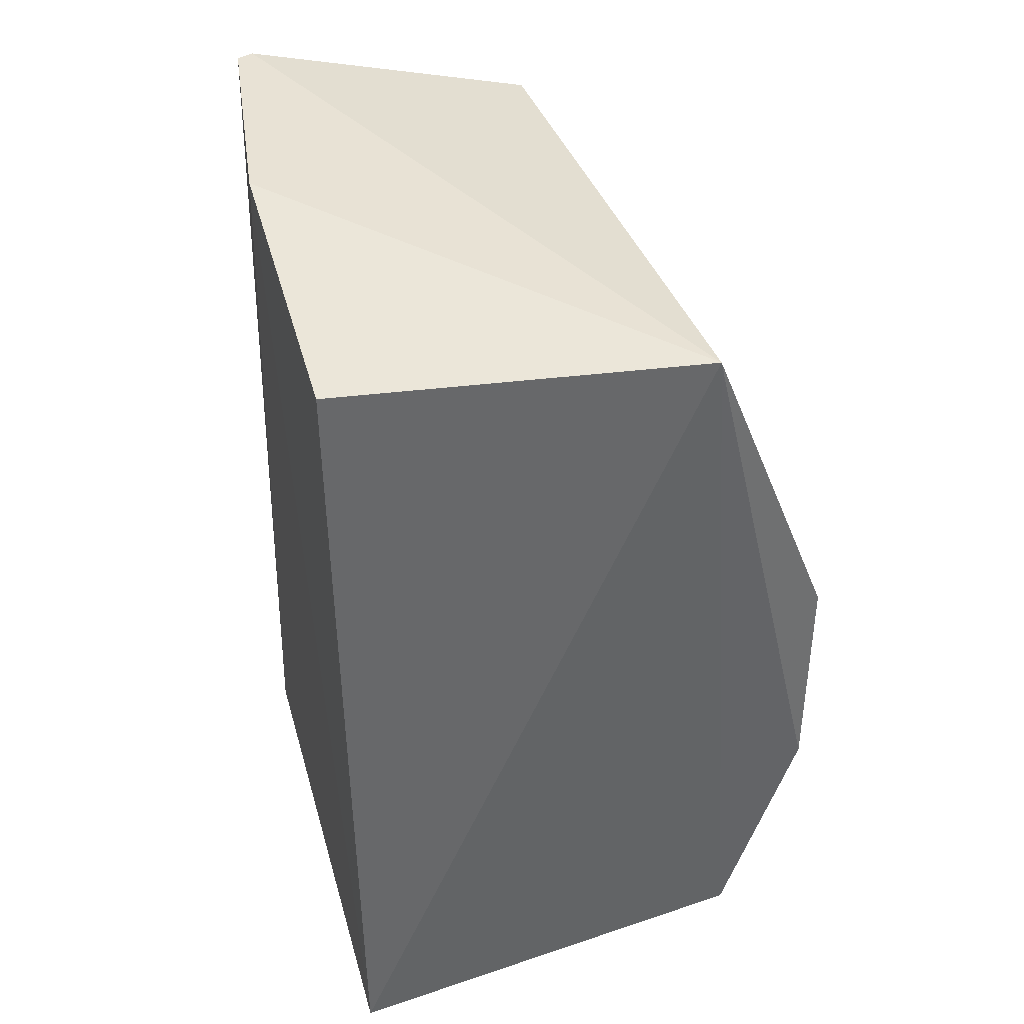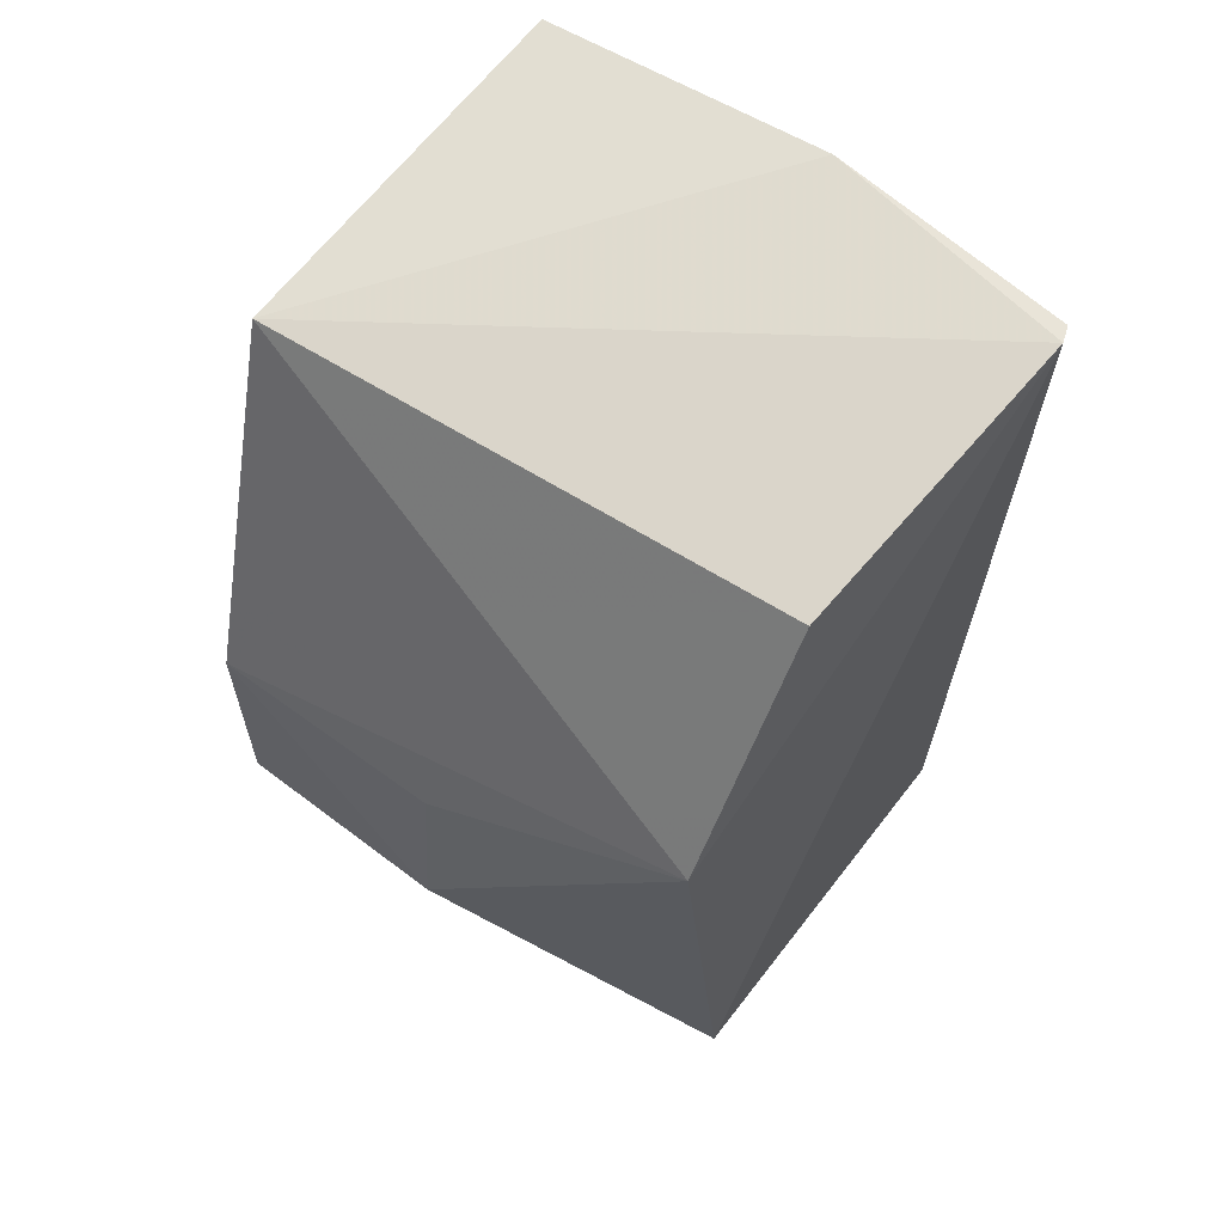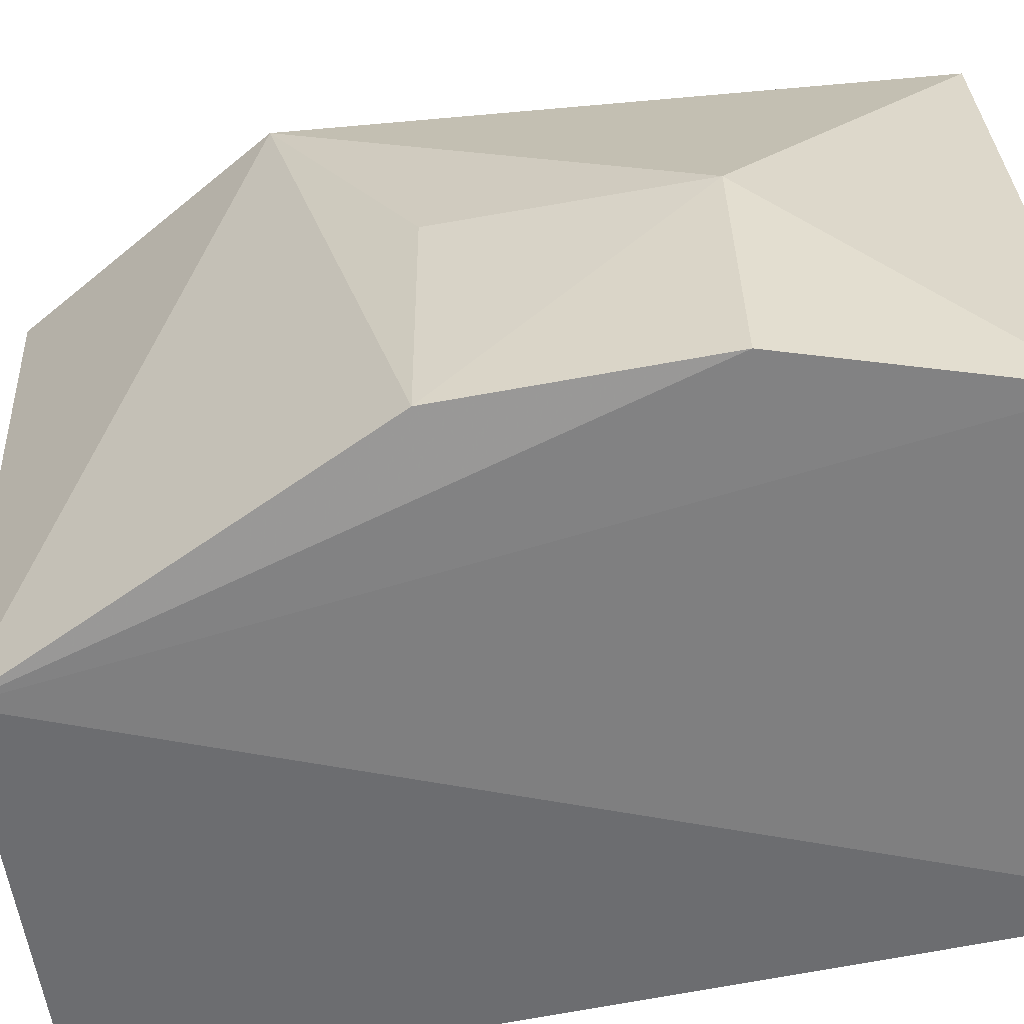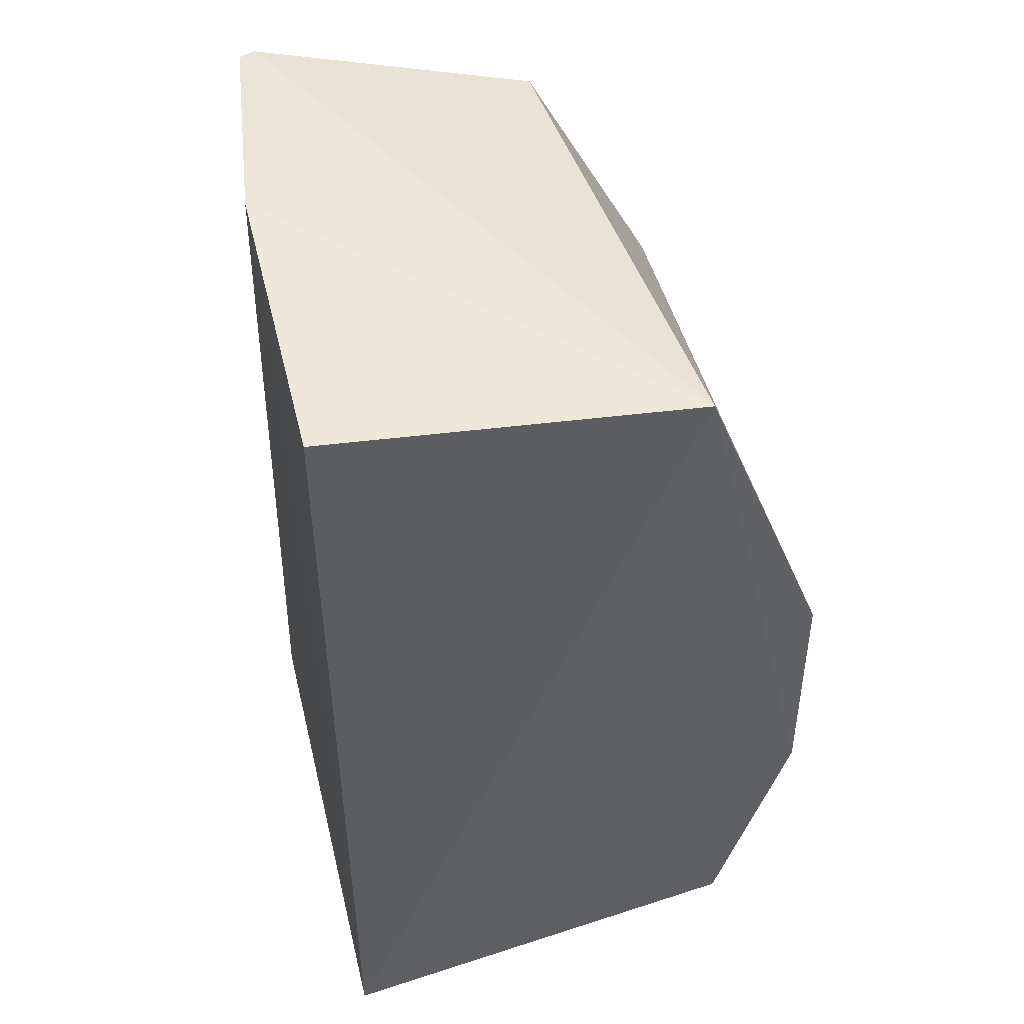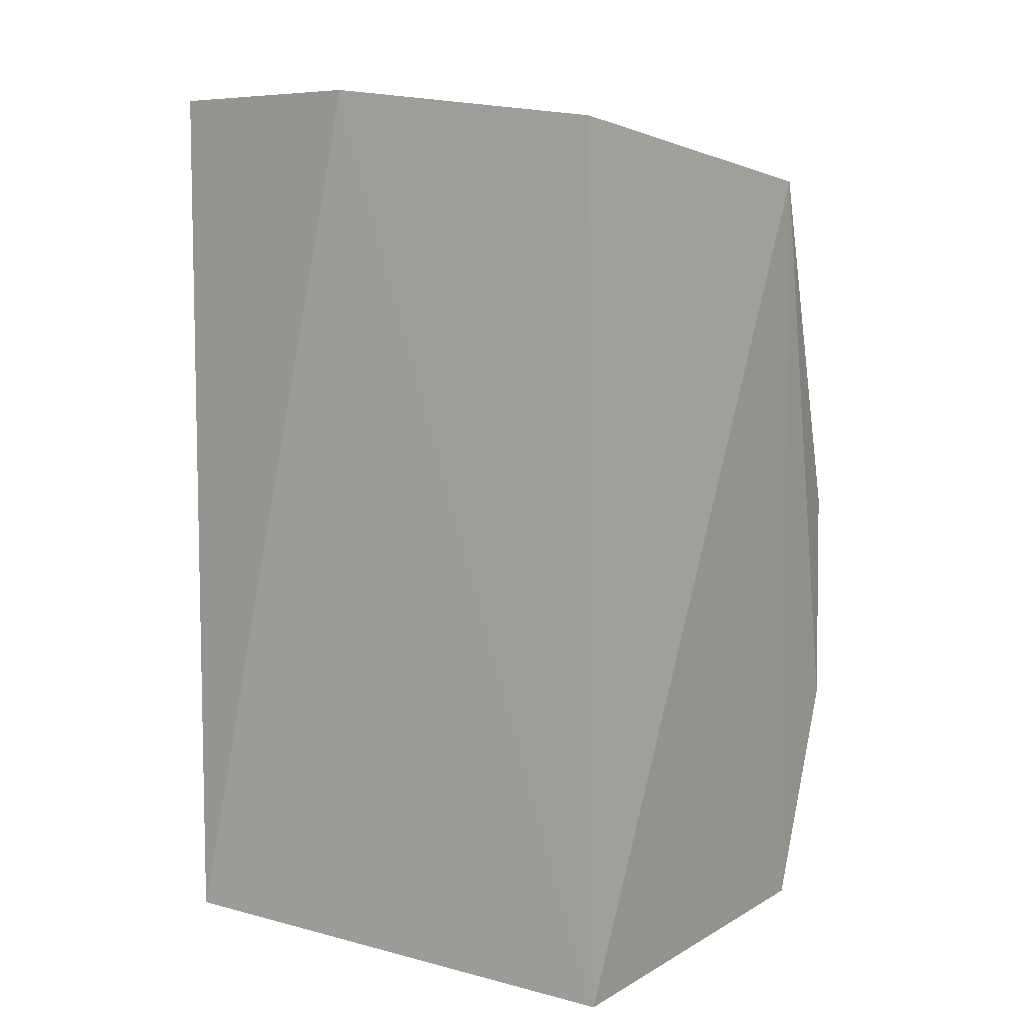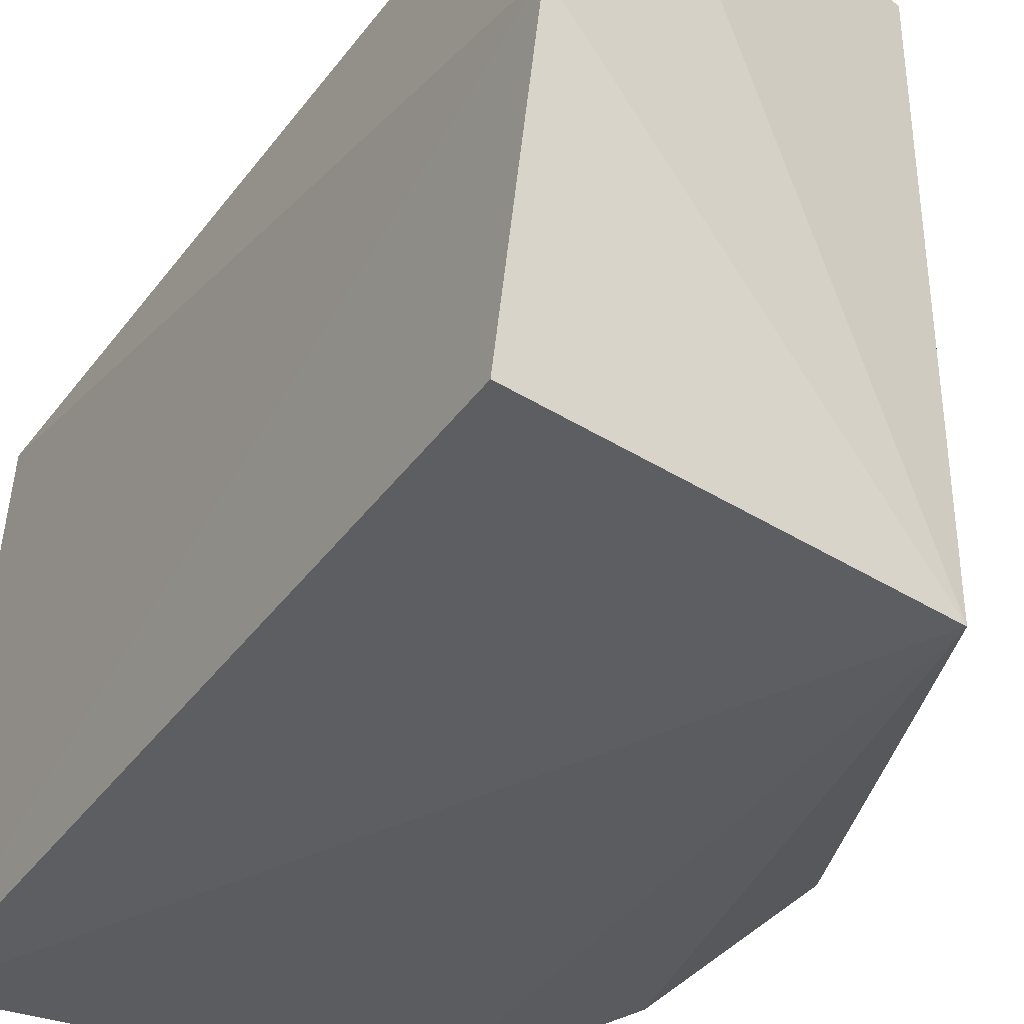
<metadata>
{"format":"obj","ext":"obj","renderer":"f3d","projection":"perspective","resolution":1024,"background":"white","views":[{"elev":37.9,"azim":-17.2,"up":"+Z"},{"elev":61.5,"azim":126.9,"up":"+Z"},{"elev":-55.5,"azim":102.0,"up":"+Y"},{"elev":43.0,"azim":-15.4,"up":"+Z"},{"elev":3.2,"azim":-54.7,"up":"+Z"},{"elev":-38.4,"azim":-32.6,"up":"+Y"}]}
</metadata>
<code>
v 0.05469 0.09766 0.0473
v 0.07125 0.1017 -0.01797
v 0.06764 0.1586 0.02296
v 0.01859 0.1628 0.05806
v 0.01288 0.09893 -0.04574
v 0.05186 0.1592 0.05069
v 0.07149 0.1018 0.007377
v 0.06225 0.102 -0.043
v 0.01146 0.09885 0.0507
v 0.01491 0.1588 -0.04308
v 0.07182 0.1272 -0.01733
v 0.01225 0.1339 0.05645
v 0.06031 0.1591 -0.03887
v 0.07149 0.1288 0.007529
v 0.01667 0.1621 0.05798
f 6 1 3
f 6 3 4
f 6 4 1
f 7 1 2
f 7 3 1
f 8 2 1
f 8 1 5
f 9 5 1
f 10 8 5
f 11 7 2
f 11 2 8
f 12 9 1
f 12 1 4
f 12 10 5
f 12 5 9
f 13 10 4
f 13 4 3
f 13 3 11
f 13 11 8
f 13 8 10
f 14 11 3
f 14 3 7
f 14 7 11
f 15 12 4
f 15 4 10
f 15 10 12

</code>
